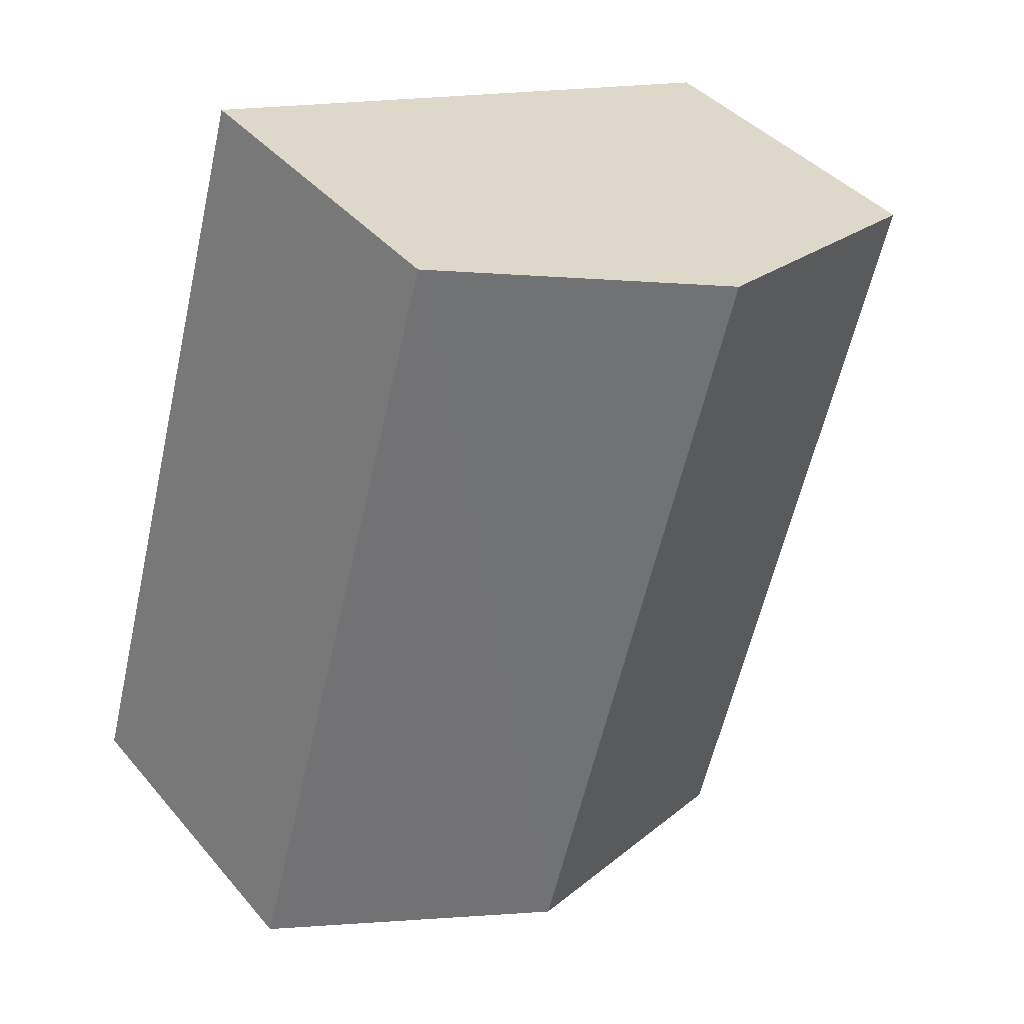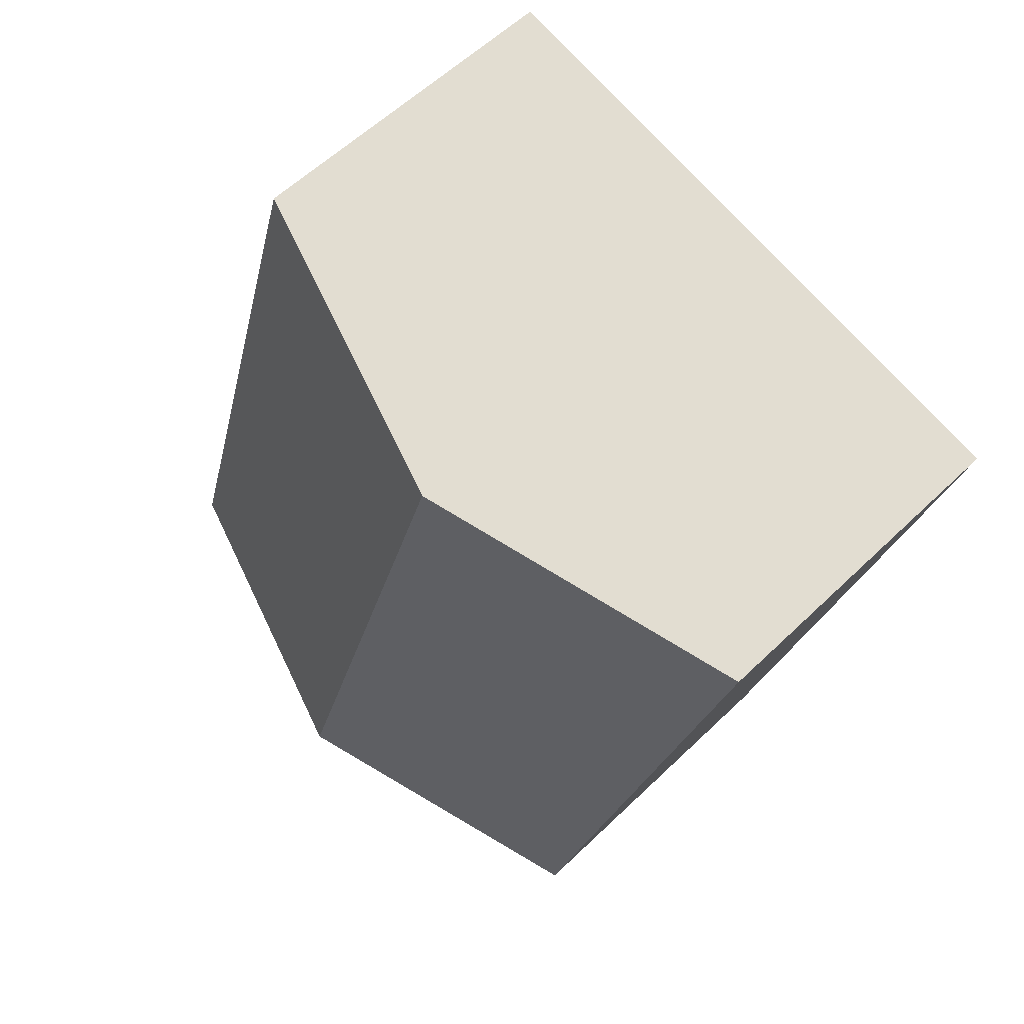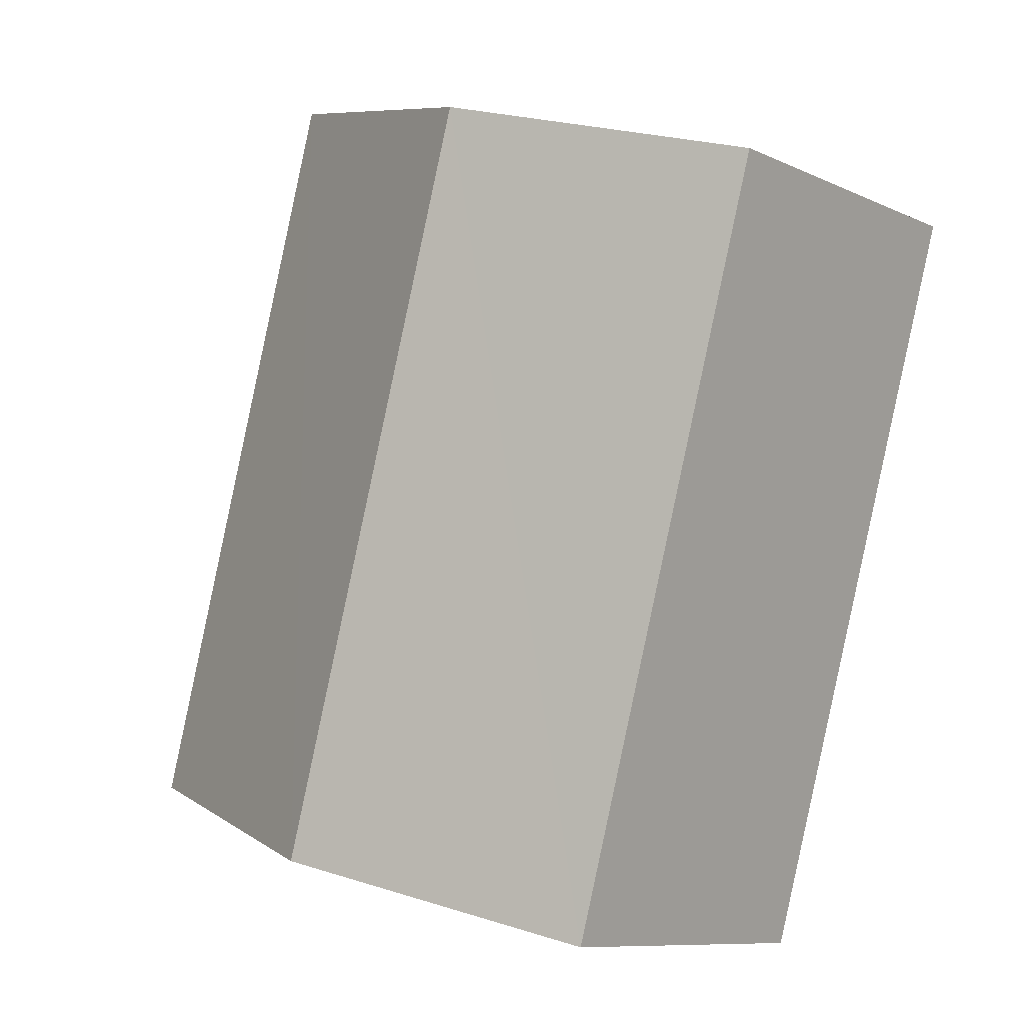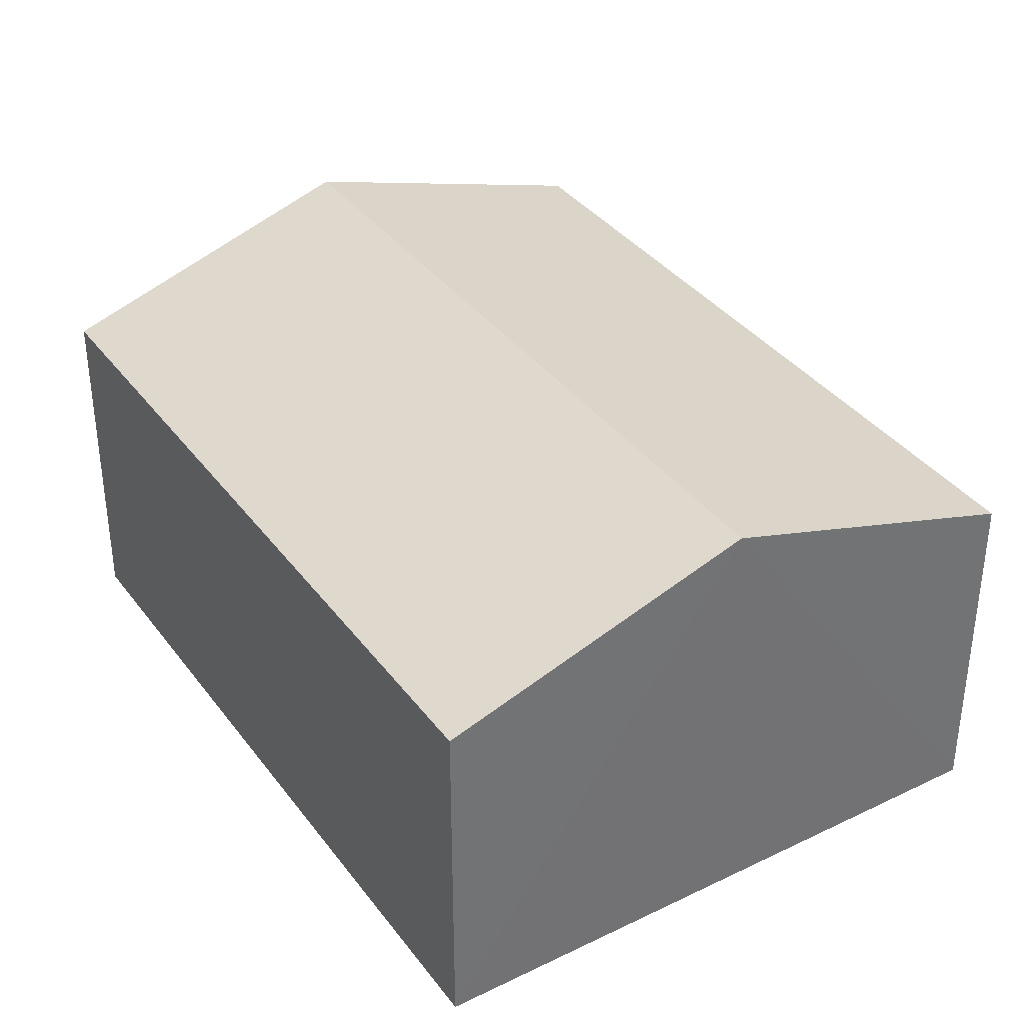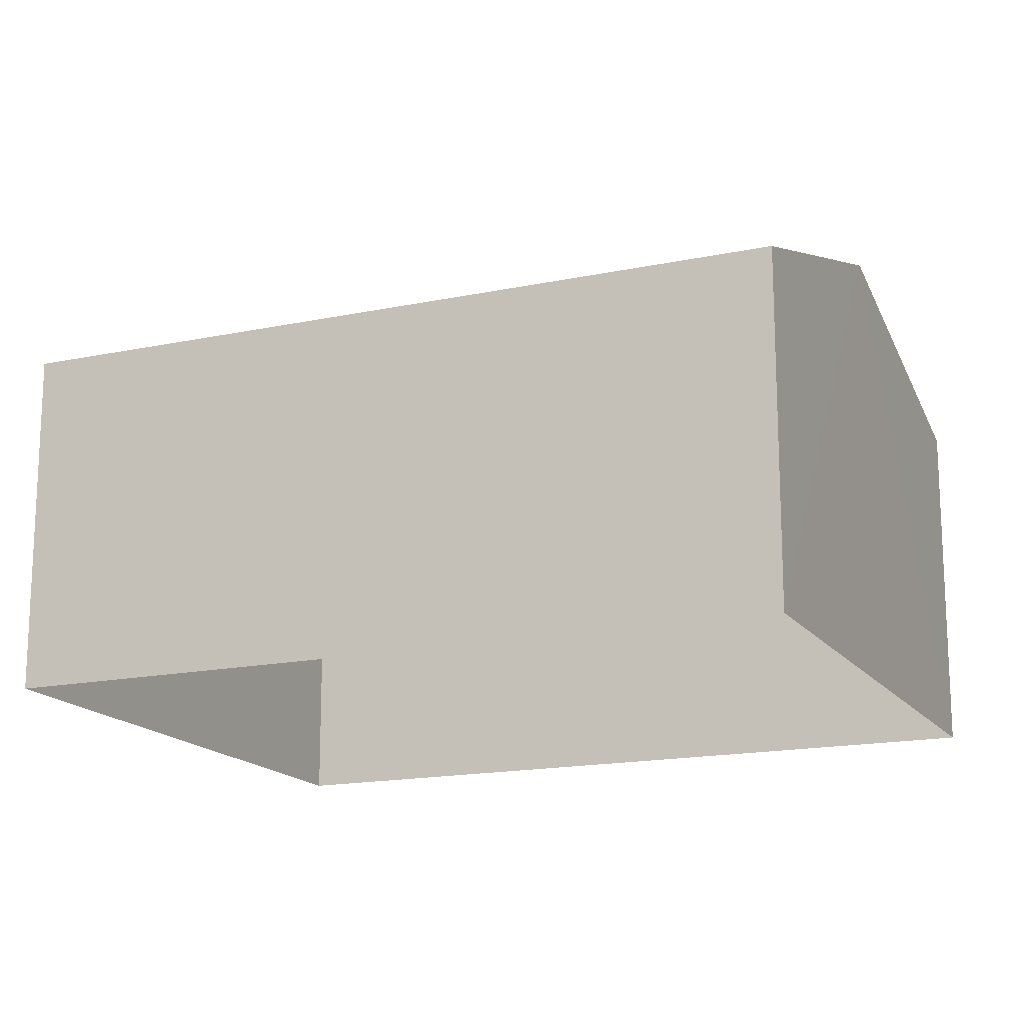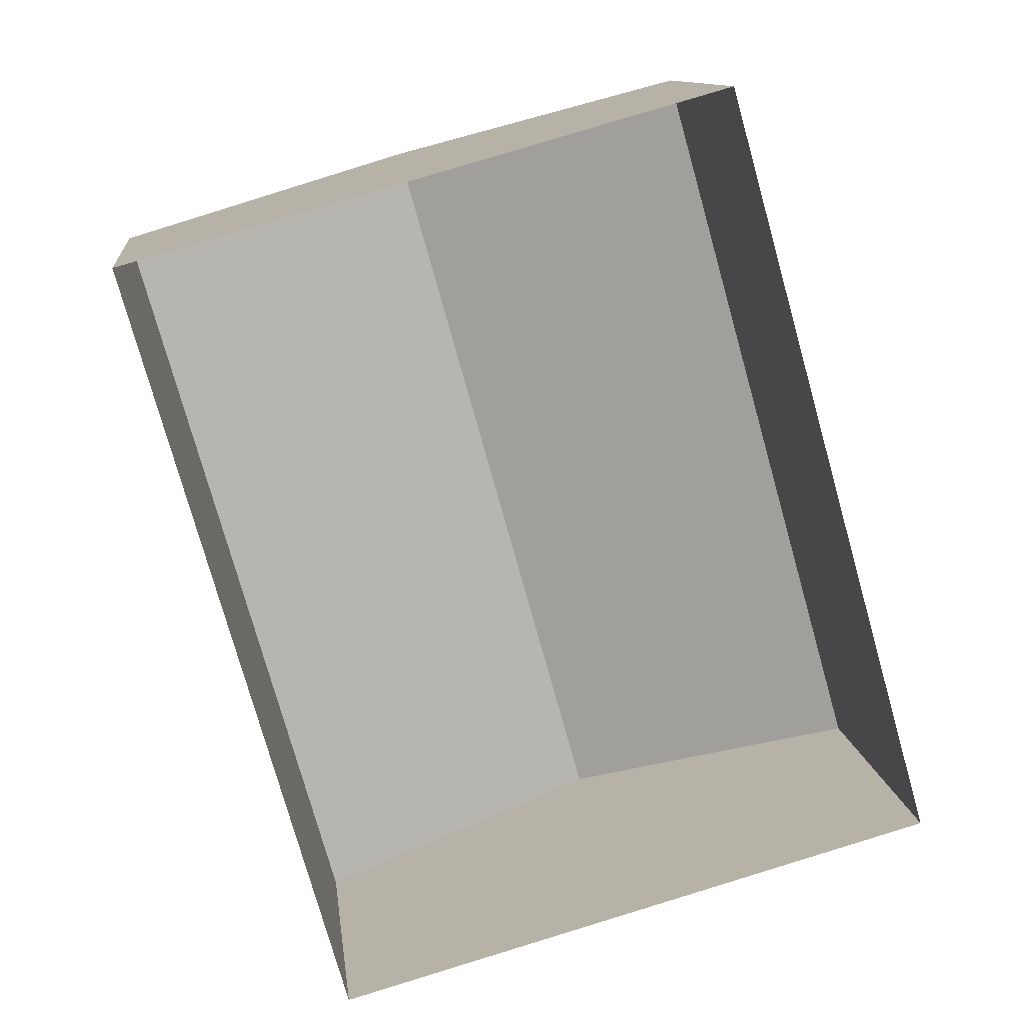
<metadata>
{"format":"obj","ext":"obj","renderer":"f3d","projection":"perspective","resolution":1024,"background":"white","views":[{"elev":40.1,"azim":-35.8,"up":"+Y"},{"elev":57.0,"azim":44.8,"up":"+Y"},{"elev":-9.4,"azim":40.5,"up":"+Y"},{"elev":36.7,"azim":-47.9,"up":"+Z"},{"elev":-16.3,"azim":-82.3,"up":"+Z"},{"elev":11.6,"azim":173.5,"up":"+Y"}]}
</metadata>
<code>
v -2.198e+05 -1.242e+05 31.19
v -2.198e+05 -1.242e+05 31.19
v -2.198e+05 -1.242e+05 31.19
v -2.198e+05 -1.242e+05 31.19
v -2.198e+05 -1.242e+05 34.13
v -2.198e+05 -1.242e+05 34.13
v -2.198e+05 -1.242e+05 34.96
v -2.198e+05 -1.242e+05 34.96
v -2.198e+05 -1.242e+05 34.13
v -2.198e+05 -1.242e+05 34.13
f 1 2 3
f 1 4 2
f 5 6 7
f 8 5 7
f 9 10 8
f 7 9 8
f 6 3 7
f 3 2 7
f 2 9 7
f 10 4 8
f 4 1 8
f 1 5 8
f 9 2 4
f 10 9 4
f 6 1 3
f 6 5 1

</code>
